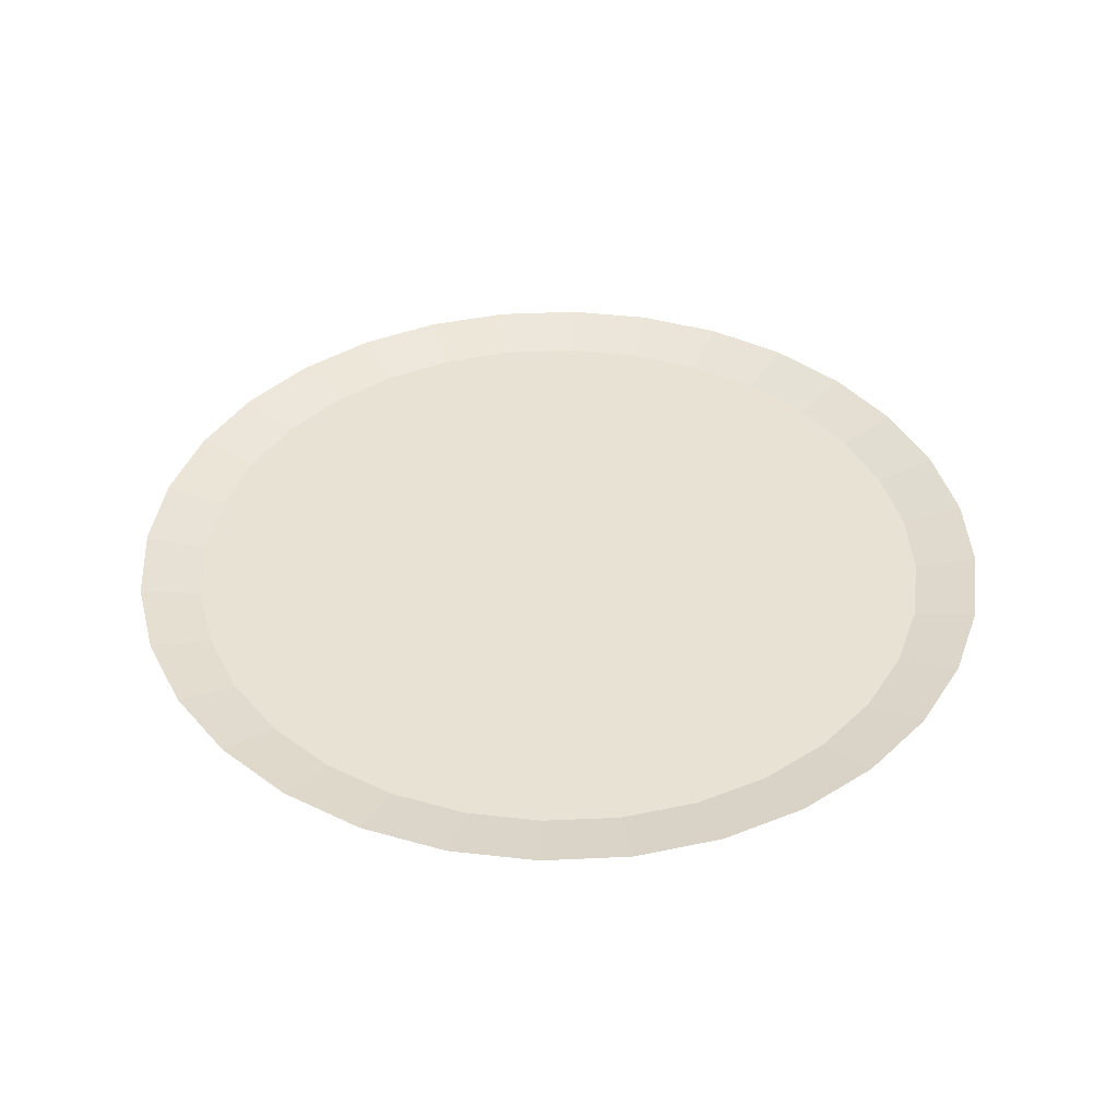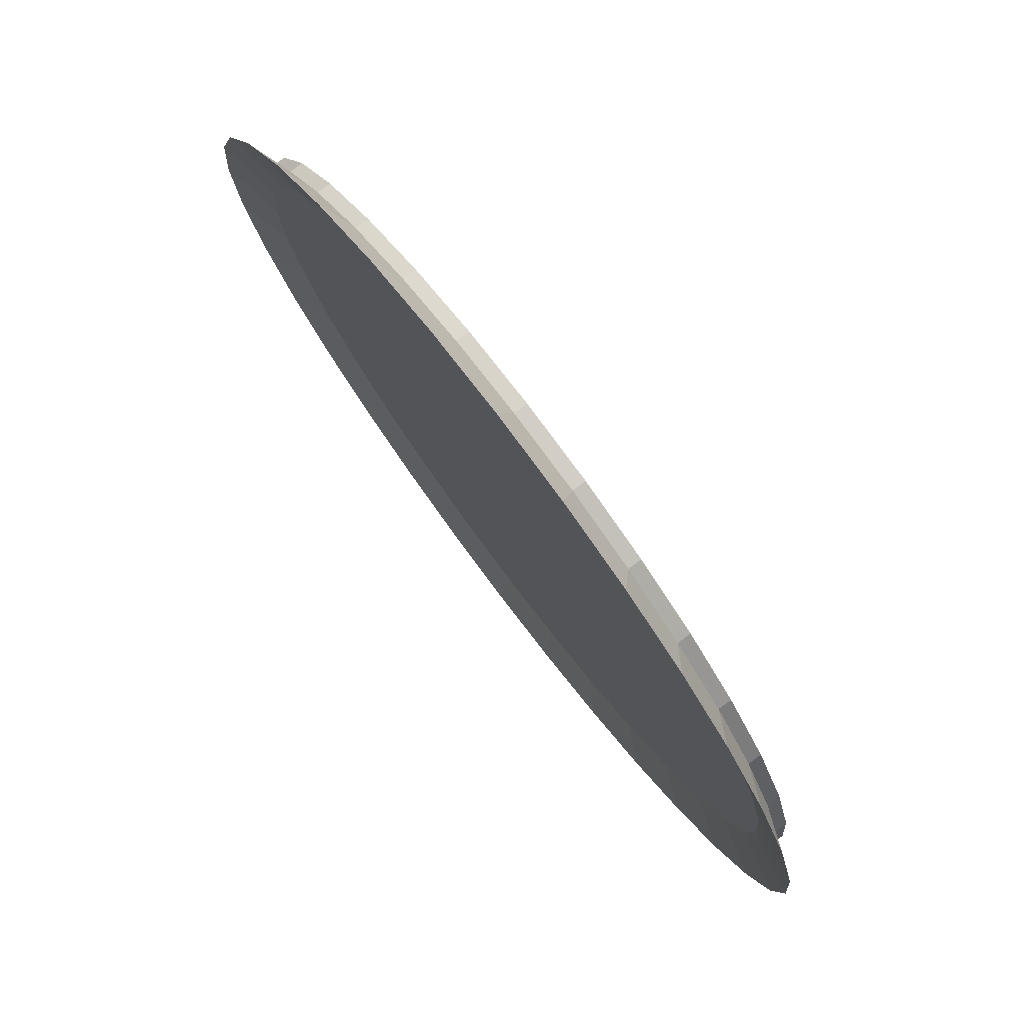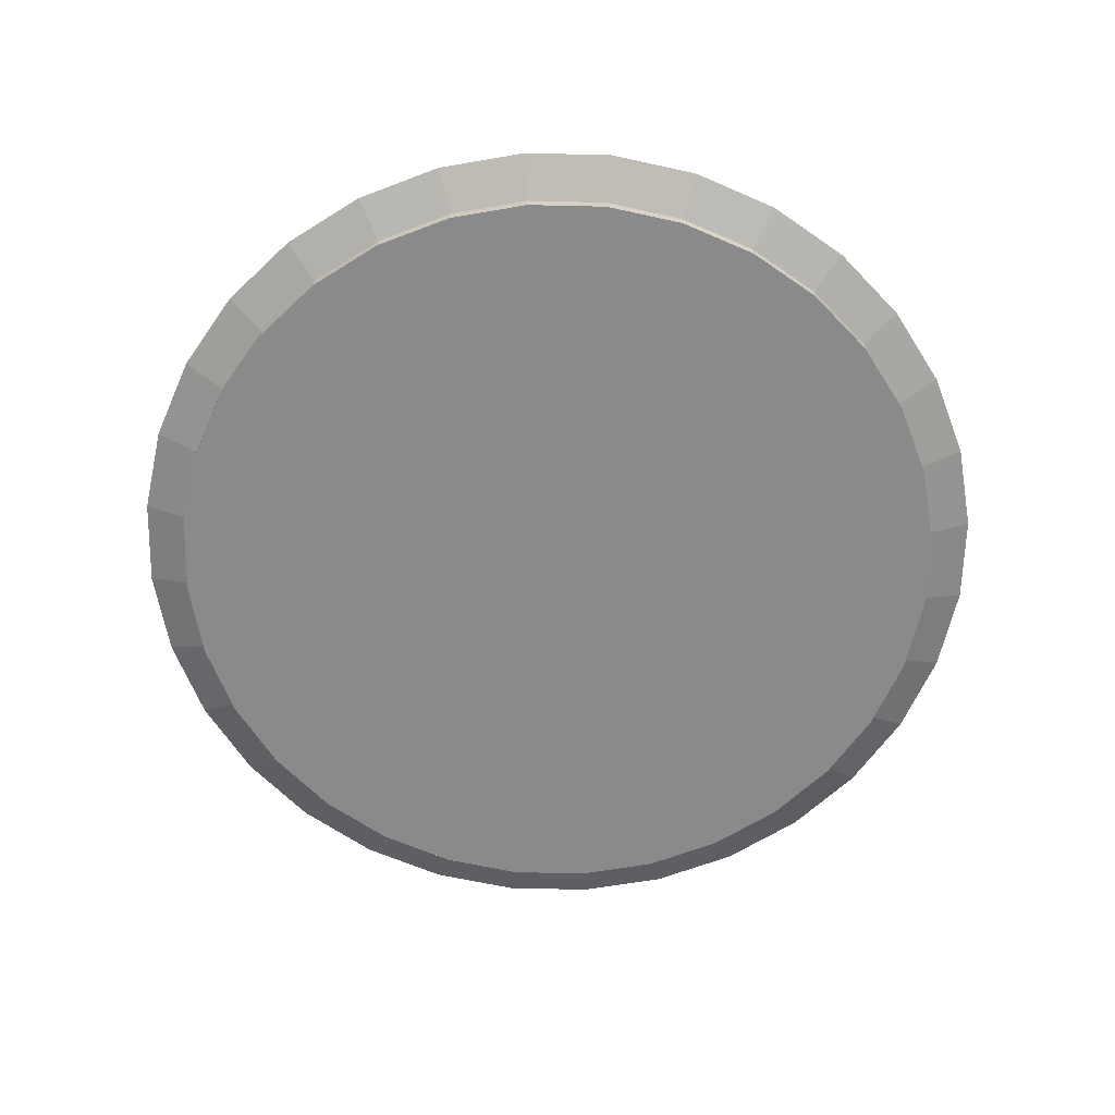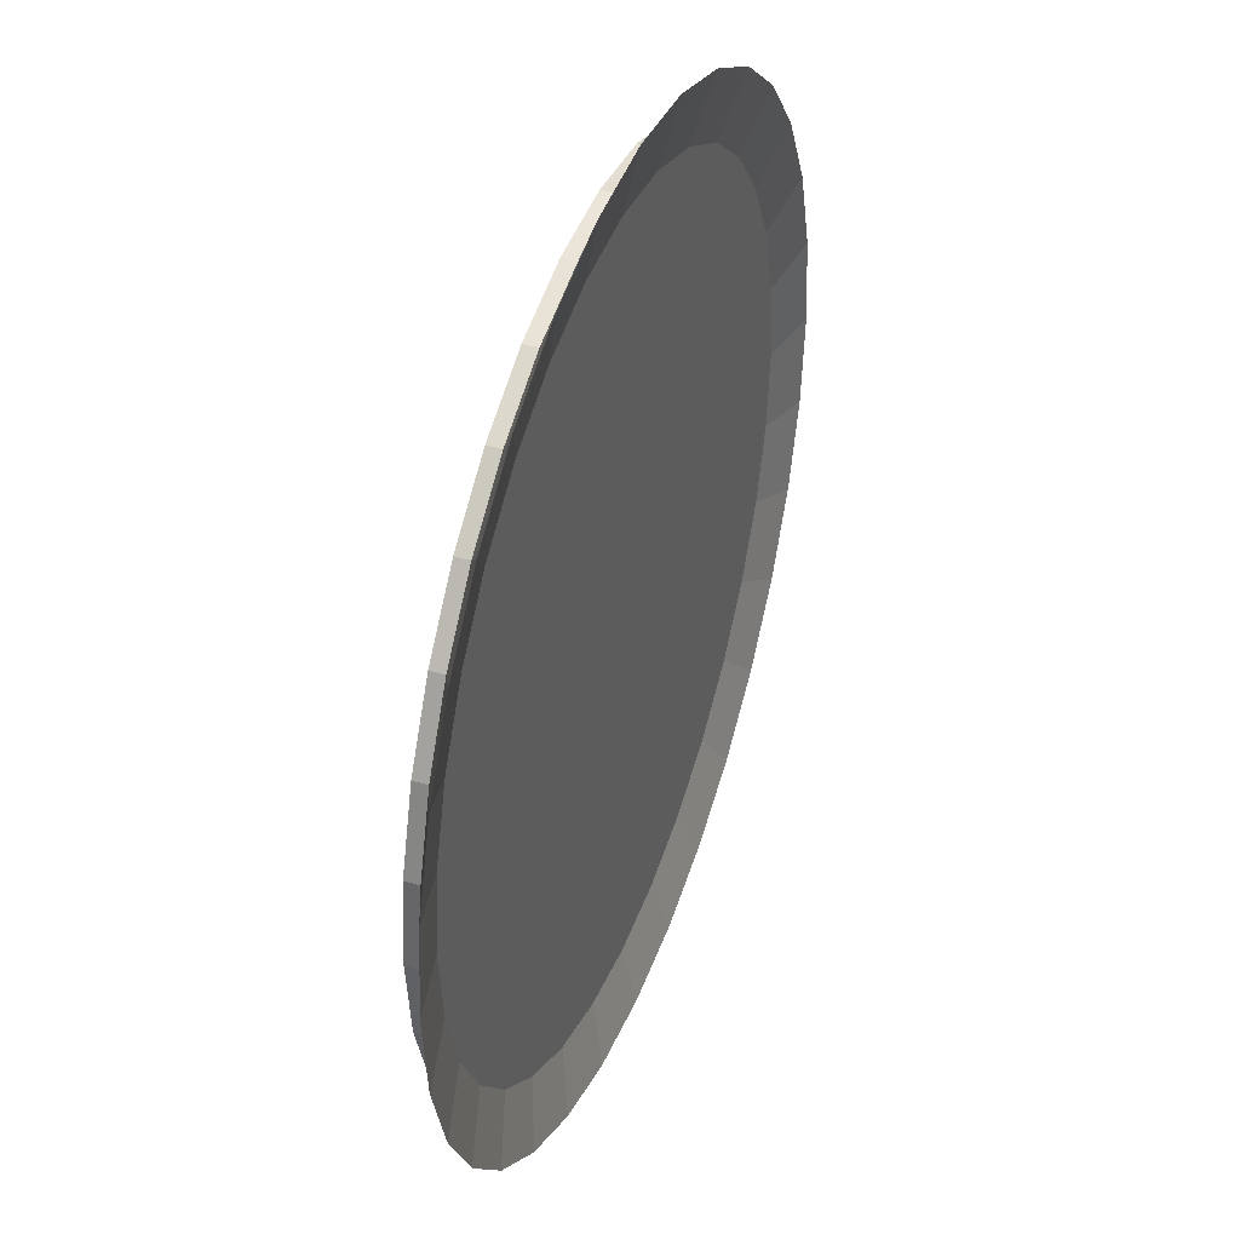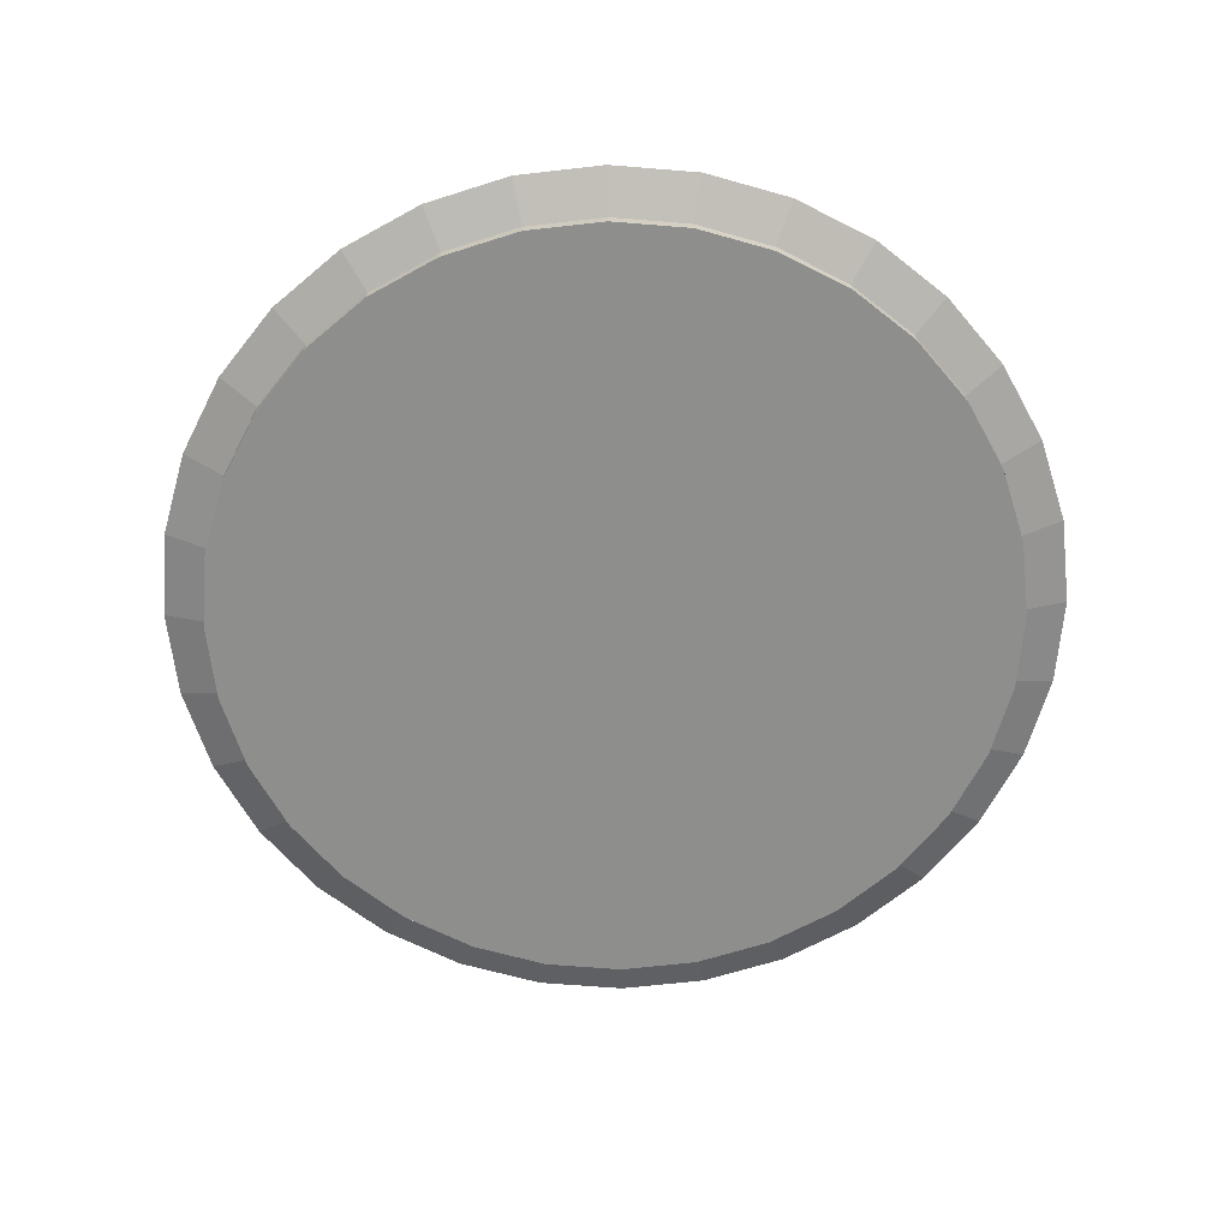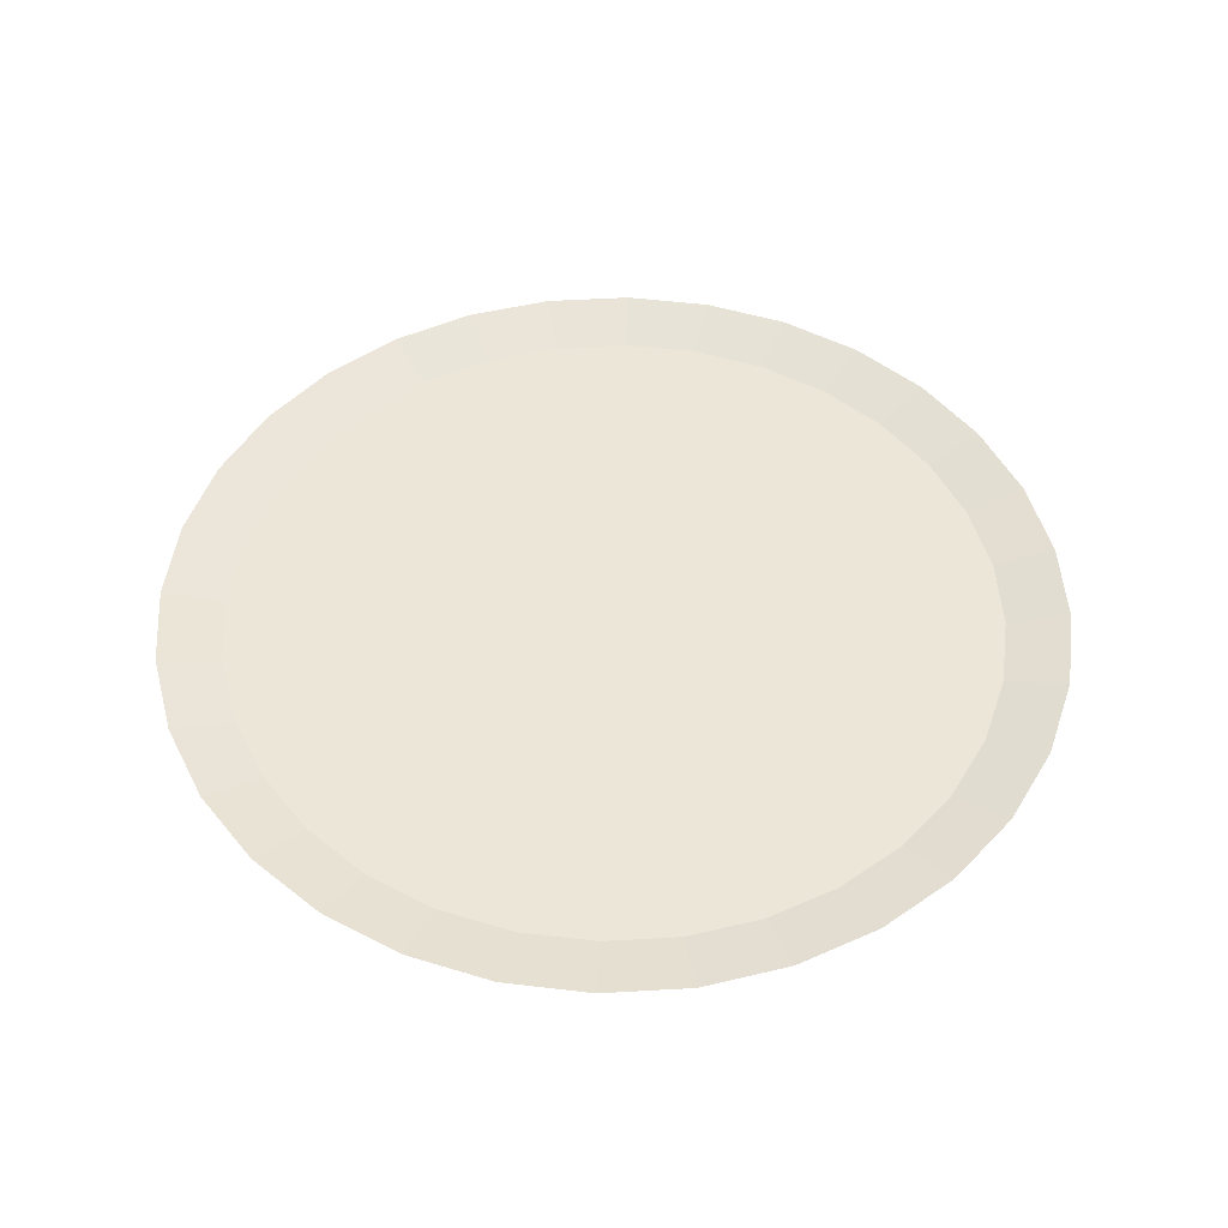
<metadata>
{"format":"obj","ext":"obj","renderer":"f3d","projection":"perspective","resolution":1024,"background":"white","views":[{"elev":40.8,"azim":81.1,"up":"+Y"},{"elev":78.7,"azim":-127.1,"up":"+Z"},{"elev":-63.5,"azim":26.8,"up":"+Y"},{"elev":41.0,"azim":110.1,"up":"+Z"},{"elev":-64.9,"azim":-32.8,"up":"+Y"},{"elev":49.1,"azim":-54.3,"up":"+Y"}]}
</metadata>
<code>
o Circle.001
v 18.75 75.55 -24.04
v 12.43 75.55 -23.42
v 6.357 75.55 -21.57
v 0.758 75.55 -18.58
v -4.15 75.55 -14.55
v -8.177 75.55 -9.645
v -11.17 75.55 -4.046
v -13.01 75.55 2.029
v -13.63 75.55 8.348
v -13.01 75.55 14.67
v -11.17 75.55 20.74
v -8.177 75.55 26.34
v -4.15 75.55 31.25
v 0.758 75.55 35.27
v 6.357 75.55 38.27
v 12.43 75.55 40.11
v 18.75 75.55 40.73
v 25.07 75.55 40.11
v 31.14 75.55 38.27
v 36.74 75.55 35.27
v 41.65 75.55 31.25
v 45.68 75.55 26.34
v 48.67 75.55 20.74
v 50.51 75.55 14.67
v 51.14 75.55 8.347
v 50.51 75.55 2.029
v 48.67 75.55 -4.046
v 45.68 75.55 -9.645
v 41.65 75.55 -14.55
v 36.74 75.55 -18.58
v 31.14 75.55 -21.57
v 25.07 75.55 -23.42
v 18.75 76.62 -24.04
v 12.43 76.62 -23.42
v 6.357 76.62 -21.57
v 0.758 76.62 -18.58
v -4.15 76.62 -14.55
v -8.177 76.62 -9.645
v -11.17 76.62 -4.046
v -13.01 76.62 2.029
v -13.63 76.62 8.348
v -13.01 76.62 14.67
v -11.17 76.62 20.74
v -8.177 76.62 26.34
v -4.15 76.62 31.25
v 0.758 76.62 35.27
v 6.357 76.62 38.27
v 12.43 76.62 40.11
v 18.75 76.62 40.73
v 25.07 76.62 40.11
v 31.14 76.62 38.27
v 36.74 76.62 35.27
v 41.65 76.62 31.25
v 45.68 76.62 26.34
v 48.67 76.62 20.74
v 50.51 76.62 14.67
v 51.14 76.62 8.347
v 50.51 76.62 2.029
v 48.67 76.62 -4.046
v 45.68 76.62 -9.645
v 41.65 76.62 -14.55
v 36.74 76.62 -18.58
v 31.14 76.62 -21.57
v 25.07 76.62 -23.42
v 18.75 78.05 -27.59
v 11.74 78.05 -26.9
v 4.999 78.05 -24.85
v -1.213 78.05 -21.53
v -6.658 78.05 -17.06
v -11.13 78.05 -11.62
v -14.45 78.05 -5.404
v -16.49 78.05 1.337
v -17.18 78.05 8.348
v -16.49 78.05 15.36
v -14.45 78.05 22.1
v -11.13 78.05 28.31
v -6.658 78.05 33.76
v -1.213 78.05 38.23
v 4.999 78.05 41.55
v 11.74 78.05 43.59
v 18.75 78.05 44.28
v 25.76 78.05 43.59
v 32.5 78.05 41.55
v 38.71 78.05 38.23
v 44.16 78.05 33.76
v 48.63 78.05 28.31
v 51.95 78.05 22.1
v 53.99 78.05 15.36
v 54.68 78.05 8.347
v 53.99 78.05 1.337
v 51.95 78.05 -5.404
v 48.63 78.05 -11.62
v 44.16 78.05 -17.06
v 38.71 78.05 -21.53
v 32.5 78.05 -24.85
v 25.76 78.05 -26.9
v 18.75 76.98 -22.59
v 12.72 76.98 -21.99
v 6.912 76.98 -20.23
v 1.564 76.98 -17.37
v -3.124 76.98 -13.53
v -6.971 76.98 -8.839
v -9.829 76.98 -3.491
v -11.59 76.98 2.313
v -12.18 76.98 8.348
v -11.59 76.98 14.38
v -9.829 76.98 20.19
v -6.971 76.98 25.53
v -3.124 76.98 30.22
v 1.564 76.98 34.07
v 6.912 76.98 36.93
v 12.72 76.98 38.69
v 18.75 76.98 39.28
v 24.79 76.98 38.69
v 30.59 76.98 36.93
v 35.94 76.98 34.07
v 40.62 76.98 30.22
v 44.47 76.98 25.53
v 47.33 76.98 20.19
v 49.09 76.98 14.38
v 49.68 76.98 8.347
v 49.09 76.98 2.312
v 47.33 76.98 -3.491
v 44.47 76.98 -8.839
v 40.62 76.98 -13.53
v 35.94 76.98 -17.37
v 30.59 76.98 -20.23
v 24.79 76.98 -21.99
f 2 28 24
f 55 56 88
f 23 55 54
f 12 44 43
f 32 64 63
f 21 53 52
f 10 42 41
f 30 62 61
f 19 51 50
f 8 40 39
f 28 60 59
f 6 38 37
f 17 49 48
f 26 58 57
f 4 36 35
f 15 47 46
f 24 56 55
f 2 34 33
f 13 45 44
f 1 33 64
f 22 54 53
f 11 43 42
f 31 63 62
f 20 52 51
f 9 41 40
f 29 61 60
f 18 50 49
f 7 39 38
f 27 59 58
f 5 37 36
f 16 48 47
f 25 57 56
f 3 35 34
f 14 46 45
f 90 122 121
f 34 66 65
f 44 45 77
f 64 33 65
f 53 54 86
f 43 75 74
f 63 95 94
f 52 84 83
f 41 73 72
f 60 61 93
f 50 82 81
f 38 39 71
f 58 59 91
f 37 69 68
f 48 80 79
f 56 57 89
f 35 67 66
f 45 46 78
f 54 55 87
f 44 76 75
f 64 96 95
f 53 85 84
f 42 74 73
f 61 62 94
f 51 83 82
f 40 72 71
f 60 92 91
f 37 38 70
f 48 49 81
f 58 90 89
f 36 68 67
f 47 79 78
f 98 106 114
f 67 68 100
f 79 111 110
f 88 120 119
f 66 98 97
f 76 77 109
f 65 97 128
f 85 86 118
f 75 107 106
f 94 95 127
f 83 84 116
f 72 73 105
f 93 125 124
f 82 114 113
f 71 103 102
f 91 123 122
f 69 101 100
f 80 112 111
f 89 121 120
f 66 67 99
f 78 110 109
f 87 119 118
f 76 108 107
f 96 128 127
f 85 117 116
f 73 74 106
f 93 94 126
f 83 115 114
f 71 72 104
f 92 124 123
f 69 70 102
f 81 113 112
f 4 3 2
f 6 5 4
f 17 7 6
f 10 9 8
f 14 11 10
f 14 13 12
f 16 15 14
f 10 17 16
f 24 19 18
f 22 21 20
f 24 23 22
f 26 25 24
f 28 27 26
f 30 29 28
f 32 31 30
f 2 1 32
f 18 4 2
f 10 8 7
f 14 12 11
f 10 16 14
f 24 20 19
f 20 24 22
f 24 28 26
f 2 32 30
f 18 6 4
f 7 17 10
f 2 24 18
f 2 30 28
f 18 17 6
f 87 55 88
f 22 23 54
f 11 12 43
f 31 32 63
f 20 21 52
f 9 10 41
f 29 30 61
f 18 19 50
f 7 8 39
f 27 28 59
f 5 6 37
f 16 17 48
f 25 26 57
f 3 4 35
f 14 15 46
f 23 24 55
f 1 2 33
f 12 13 44
f 32 1 64
f 21 22 53
f 10 11 42
f 30 31 62
f 19 20 51
f 8 9 40
f 28 29 60
f 17 18 49
f 6 7 38
f 26 27 58
f 4 5 36
f 15 16 47
f 24 25 56
f 2 3 34
f 13 14 45
f 89 90 121
f 33 34 65
f 76 44 77
f 96 64 65
f 85 53 86
f 42 43 74
f 62 63 94
f 51 52 83
f 40 41 72
f 92 60 93
f 49 50 81
f 70 38 71
f 90 58 91
f 36 37 68
f 47 48 79
f 88 56 89
f 34 35 66
f 77 45 78
f 86 54 87
f 43 44 75
f 63 64 95
f 52 53 84
f 41 42 73
f 93 61 94
f 50 51 82
f 39 40 71
f 59 60 91
f 69 37 70
f 80 48 81
f 57 58 89
f 35 36 67
f 46 47 78
f 128 97 98
f 125 127 128
f 127 125 126
f 122 123 124
f 124 121 122
f 118 119 120
f 116 117 118
f 114 115 116
f 108 113 114
f 110 111 112
f 108 109 110
f 106 107 108
f 104 105 106
f 102 103 104
f 100 101 102
f 98 99 100
f 124 128 98
f 128 124 125
f 118 120 121
f 124 116 118
f 110 112 113
f 113 108 110
f 98 104 106
f 98 100 102
f 116 124 98
f 124 118 121
f 106 108 114
f 98 102 104
f 114 116 98
f 99 67 100
f 78 79 110
f 87 88 119
f 65 66 97
f 108 76 109
f 96 65 128
f 117 85 118
f 74 75 106
f 126 94 127
f 115 83 116
f 104 72 105
f 92 93 124
f 81 82 113
f 70 71 102
f 90 91 122
f 68 69 100
f 79 80 111
f 88 89 120
f 98 66 99
f 77 78 109
f 86 87 118
f 75 76 107
f 95 96 127
f 84 85 116
f 105 73 106
f 125 93 126
f 82 83 114
f 103 71 104
f 91 92 123
f 101 69 102
f 80 81 112

</code>
